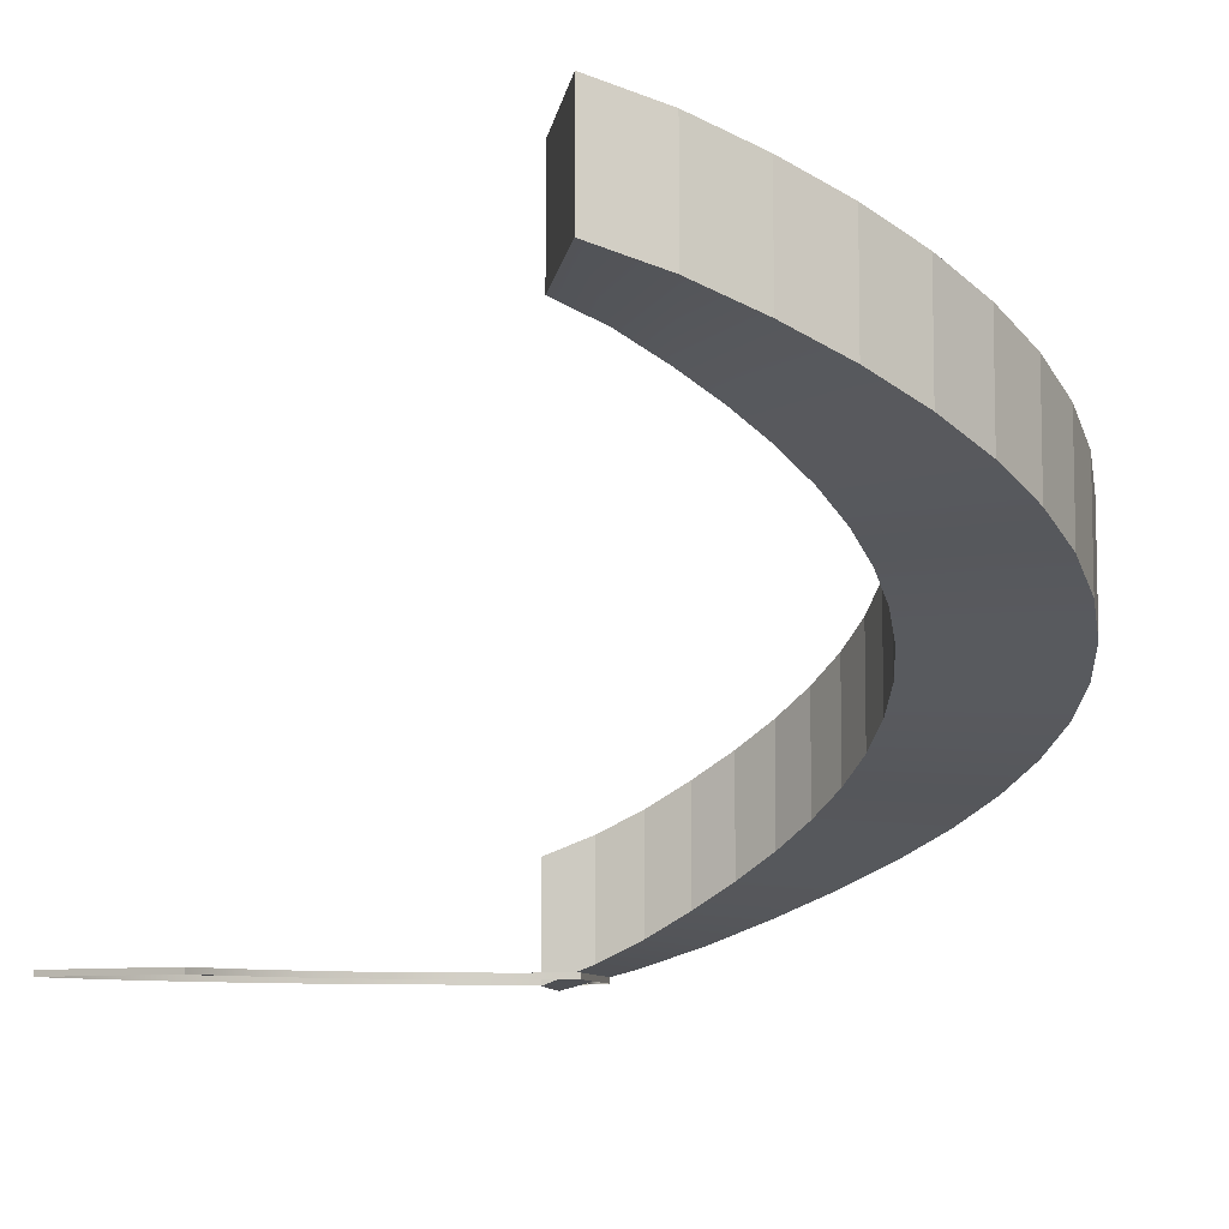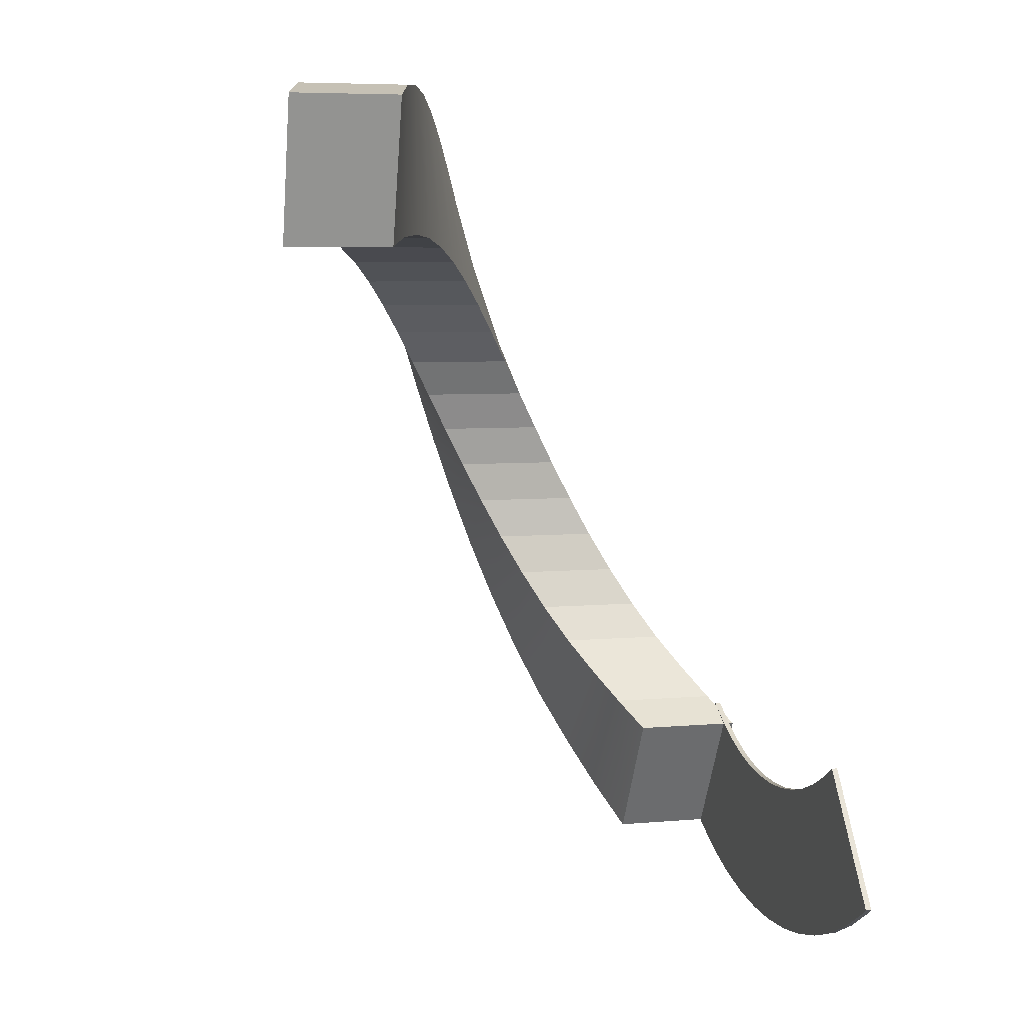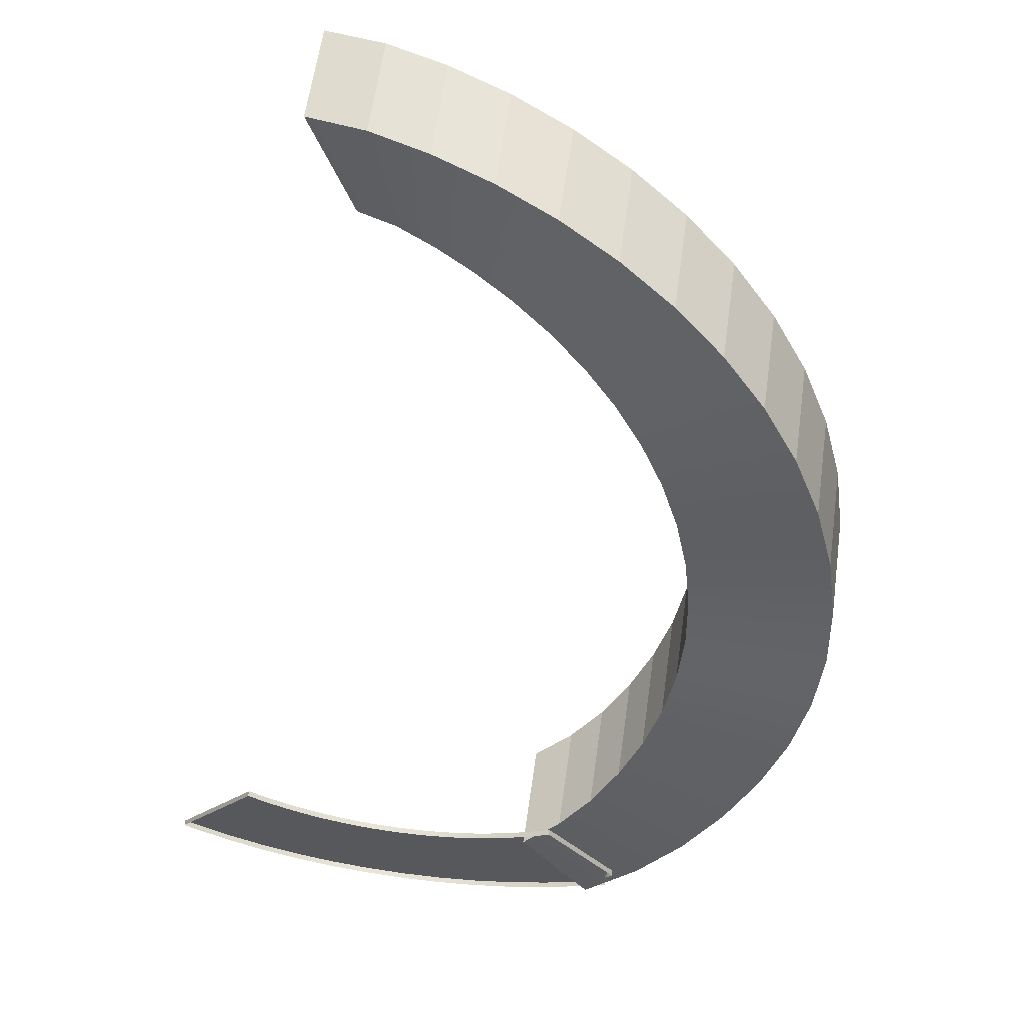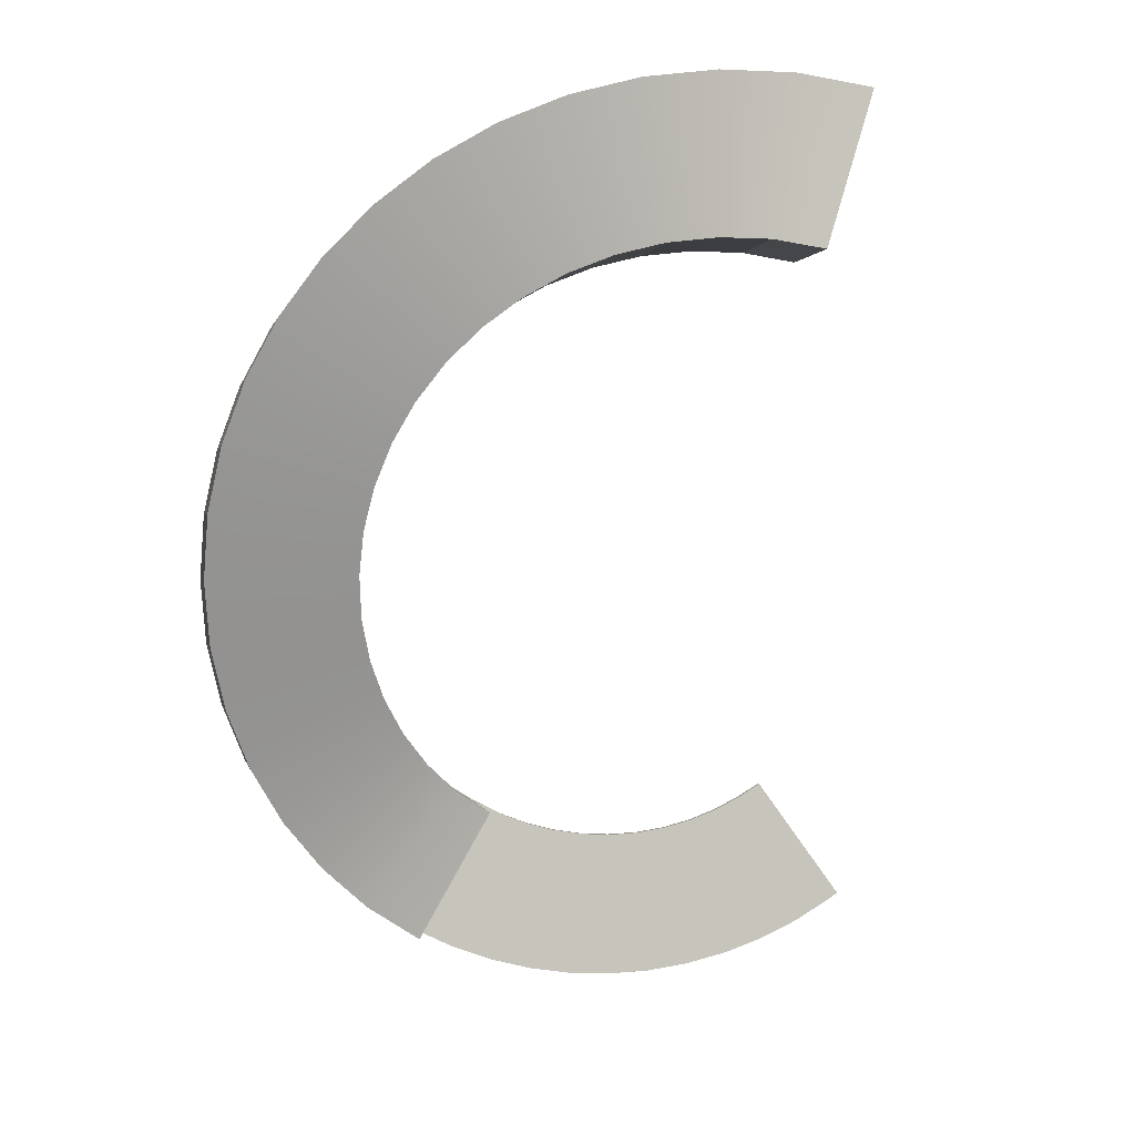
<metadata>
{"format":"obj","ext":"obj","renderer":"f3d","projection":"perspective","resolution":1024,"background":"white","views":[{"elev":-8.3,"azim":-24.9,"up":"+Y"},{"elev":6.2,"azim":-105.0,"up":"+Z"},{"elev":61.0,"azim":8.0,"up":"+Z"},{"elev":0.6,"azim":169.8,"up":"+Z"}]}
</metadata>
<code>
g Chap01_Prop_RotatingPlatform_01_Stair_Collider
v 1.408 0.9856 -2.49
v 2.122 0.9856 -3.743
v 1.773 1.156 -2.245
v 2.663 1.156 -3.383
v 2.081 1.352 -1.964
v 3.126 1.352 -2.961
v 2.344 1.572 -1.641
v 3.522 1.572 -2.475
v 2.557 1.792 -1.283
v 3.845 1.792 -1.938
v 2.717 2.012 -0.8984
v 4.085 2.012 -1.359
v 2.818 2.232 -0.4944
v 4.239 2.232 -0.7511
v 2.86 2.452 -0.07984
v 4.303 2.452 -0.1275
v 2.842 2.672 0.3364
v 4.276 2.672 0.4988
v 2.763 2.892 0.7454
v 4.158 2.892 1.115
v 2.625 3.112 1.139
v 3.953 3.112 1.707
v 2.432 3.332 1.508
v 3.663 3.332 2.262
v 2.187 3.552 1.845
v 3.295 3.552 2.77
v 1.896 3.772 2.143
v 2.858 3.772 3.22
v 1.565 3.992 2.396
v 2.36 3.992 3.601
v 1.2 4.212 2.597
v 1.812 4.212 3.905
v 0.8102 4.432 2.744
v 1.226 4.432 4.127
v 0.4031 4.652 2.833
v 0.6138 4.652 4.261
v -0.01254 4.872 2.861
v -0.01151 4.872 4.305
v -0.4279 5.092 2.829
v -0.6366 5.092 4.258
v -0.8564 5.287 2.731
v -1.271 5.287 4.116
v 1.408 -0.06048 -2.49
v 2.122 -0.06048 -3.743
v 1.773 0.1102 -2.245
v 2.663 0.1102 -3.383
v 2.081 0.3057 -1.964
v 3.126 0.3057 -2.961
v 2.344 0.5257 -1.641
v 3.522 0.5257 -2.475
v 2.557 0.7457 -1.283
v 3.845 0.7457 -1.938
v 2.717 0.9657 -0.8984
v 4.085 0.9657 -1.359
v 2.818 1.186 -0.4944
v 4.239 1.186 -0.7511
v 2.86 1.406 -0.07984
v 4.303 1.406 -0.1275
v 2.842 1.626 0.3364
v 4.276 1.626 0.4988
v 2.763 1.846 0.7454
v 4.158 1.846 1.115
v 2.625 2.066 1.139
v 3.953 2.066 1.707
v 2.432 2.286 1.508
v 3.663 2.286 2.262
v 2.187 2.506 1.845
v 3.295 2.506 2.77
v 1.896 2.726 2.143
v 2.858 2.726 3.22
v 1.565 2.946 2.396
v 2.36 2.946 3.601
v 1.2 3.166 2.597
v 1.812 3.166 3.905
v 0.8102 3.386 2.744
v 1.226 3.386 4.127
v 0.4031 3.606 2.833
v 0.6138 3.606 4.261
v -0.01254 3.826 2.861
v -0.01151 3.826 4.305
v -0.4279 4.046 2.829
v -0.6366 4.046 4.258
v -0.8564 4.241 2.731
v -1.271 4.241 4.116
v -1.158 0.04753 -2.601
v -1.65 0.04753 -3.984
v -2.033 0.04753 -3.803
v -1.424 0.04753 -2.466
v -0.8797 0.04753 -2.708
v -1.252 0.04753 -4.127
v -0.5916 0.04753 -2.785
v -0.8413 0.04753 -4.229
v -0.2974 0.04753 -2.831
v -0.4227 0.04753 -4.292
v -1.2e-06 0.04753 -2.847
v 5.983e-07 0.04753 -4.312
v 1.158 0.04753 -2.601
v 1.423 0.04753 -2.465
v 2.033 0.04753 -3.803
v 1.65 0.04753 -3.984
v 0.8796 0.04753 -2.708
v 1.252 0.04753 -4.127
v 0.5922 0.04753 -2.785
v 0.8413 0.04753 -4.229
v 0.4227 0.04753 -4.292
v 0.2978 0.04753 -2.831
v 2.337 0.04753 -3.628
v 2.32 0.04753 -3.569
v -1.627 0.04753 -2.339
v -2.396 0.04753 -3.586
v -2.488 0.04753 -3.52
v 2.314 0.04753 -3.515
v 1.678 0.04753 -2.308
v 2.401 0.04753 -3.306
v 2.363 0.04753 -3.357
v 2.314 0.04753 -3.462
v 2.331 0.04753 -3.412
v -1.65 -0.0077 -3.984
v -2.033 -0.0077 -3.803
v -1.424 -0.0077 -2.466
v -1.158 -0.0077 -2.601
v -1.252 -0.0077 -4.127
v -0.8797 -0.0077 -2.708
v -0.8413 -0.0077 -4.229
v -0.5916 -0.0077 -2.785
v -0.2974 -0.0077 -2.831
v -0.4227 -0.0077 -4.292
v -3.597e-07 -0.0077 -4.312
v -1.204e-06 -0.0077 -2.847
v 2.033 -0.007701 -3.803
v 1.65 -0.0077 -3.984
v 1.158 -0.007701 -2.601
v 1.423 -0.007701 -2.465
v 1.252 -0.0077 -4.127
v 0.8796 -0.007701 -2.708
v 0.8413 -0.0077 -4.229
v 0.5922 -0.007701 -2.785
v 0.2978 -0.0077 -2.831
v 0.4227 -0.0077 -4.292
v 2.337 -0.007701 -3.628
v 2.32 -0.007701 -3.569
v -2.396 -0.0077 -3.586
v -1.627 -0.007701 -2.339
v 2.314 -0.007702 -3.515
v 2.401 -0.007701 -3.306
v 2.363 -0.007701 -3.357
v 2.314 -0.007702 -3.462
v 2.331 -0.007702 -3.412
v 1.678 -0.007701 -2.308
v -2.488 -0.0077 -3.52
v 1.773 1.156 -2.245
v 2.663 1.156 -3.383
v 2.081 1.352 -1.964
v 3.126 1.352 -2.961
v 2.344 1.572 -1.641
v 3.522 1.572 -2.475
v 2.557 1.792 -1.283
v 3.845 1.792 -1.938
v 2.717 2.012 -0.8984
v 4.085 2.012 -1.359
v 2.818 2.232 -0.4944
v 4.239 2.232 -0.7511
v 2.86 2.452 -0.07984
v 4.303 2.452 -0.1275
v 2.842 2.672 0.3364
v 4.276 2.672 0.4988
v 2.763 2.892 0.7454
v 4.158 2.892 1.115
v 2.625 3.112 1.139
v 3.953 3.112 1.707
v 2.432 3.332 1.508
v 3.663 3.332 2.262
v 2.187 3.552 1.845
v 3.295 3.552 2.77
v 1.896 3.772 2.143
v 2.858 3.772 3.22
v 1.565 3.992 2.396
v 2.36 3.992 3.601
v 1.2 4.212 2.597
v 1.812 4.212 3.905
v 0.8102 4.432 2.744
v 1.226 4.432 4.127
v 0.4031 4.652 2.833
v 0.6138 4.652 4.261
v -0.01254 4.872 2.861
v -0.01151 4.872 4.305
v -0.4279 5.092 2.829
v -0.6366 5.092 4.258
v 1.773 1.156 -2.245
v 1.408 0.9856 -2.49
v 1.408 0.9856 -2.49
v 1.408 -0.06048 -2.49
v 2.122 0.9856 -3.743
v 2.122 0.9856 -3.743
v 2.122 -0.06048 -3.743
v 2.663 1.156 -3.383
v 2.081 1.352 -1.964
v 1.773 0.1102 -2.245
v 1.773 1.156 -2.245
v 2.663 1.156 -3.383
v 2.663 0.1102 -3.383
v 3.126 1.352 -2.961
v 2.344 1.572 -1.641
v 2.081 0.3057 -1.964
v 2.081 1.352 -1.964
v 3.126 1.352 -2.961
v 3.126 0.3057 -2.961
v 3.522 1.572 -2.475
v 2.557 1.792 -1.283
v 2.344 0.5257 -1.641
v 2.344 1.572 -1.641
v 3.522 1.572 -2.475
v 3.522 0.5257 -2.475
v 3.845 1.792 -1.938
v 2.717 2.012 -0.8984
v 2.557 0.7457 -1.283
v 2.557 1.792 -1.283
v 3.845 1.792 -1.938
v 3.845 0.7457 -1.938
v 4.085 2.012 -1.359
v 2.818 2.232 -0.4944
v 2.717 0.9657 -0.8984
v 2.717 2.012 -0.8984
v 4.085 2.012 -1.359
v 4.085 0.9657 -1.359
v 4.239 2.232 -0.7511
v 2.86 2.452 -0.07984
v 2.818 1.186 -0.4944
v 2.818 2.232 -0.4944
v 4.239 2.232 -0.7511
v 4.239 1.186 -0.7511
v 4.303 2.452 -0.1275
v 2.842 2.672 0.3364
v 2.86 1.406 -0.07984
v 2.86 2.452 -0.07984
v 4.303 2.452 -0.1275
v 4.303 1.406 -0.1275
v 4.276 2.672 0.4988
v 2.763 2.892 0.7454
v 2.842 1.626 0.3364
v 2.842 2.672 0.3364
v 4.276 2.672 0.4988
v 4.276 1.626 0.4988
v 4.158 2.892 1.115
v 2.625 3.112 1.139
v 2.763 1.846 0.7454
v 2.763 2.892 0.7454
v 4.158 2.892 1.115
v 4.158 1.846 1.115
v 3.953 3.112 1.707
v 2.432 3.332 1.508
v 2.625 2.066 1.139
v 2.625 3.112 1.139
v 3.953 3.112 1.707
v 3.953 2.066 1.707
v 3.663 3.332 2.262
v 2.187 3.552 1.845
v 2.432 2.286 1.508
v 2.432 3.332 1.508
v 3.663 3.332 2.262
v 3.663 2.286 2.262
v 3.295 3.552 2.77
v 1.896 3.772 2.143
v 2.187 2.506 1.845
v 2.187 3.552 1.845
v 3.295 3.552 2.77
v 3.295 2.506 2.77
v 2.858 3.772 3.22
v 1.565 3.992 2.396
v 1.896 2.726 2.143
v 1.896 3.772 2.143
v 2.858 3.772 3.22
v 2.858 2.726 3.22
v 2.36 3.992 3.601
v 1.2 4.212 2.597
v 1.565 2.946 2.396
v 1.565 3.992 2.396
v 2.36 3.992 3.601
v 2.36 2.946 3.601
v 1.812 4.212 3.905
v 0.8102 4.432 2.744
v 1.2 3.166 2.597
v 1.2 4.212 2.597
v 1.812 4.212 3.905
v 1.812 3.166 3.905
v 1.226 4.432 4.127
v 0.4031 4.652 2.833
v 0.8102 3.386 2.744
v 0.8102 4.432 2.744
v 1.226 4.432 4.127
v 1.226 3.386 4.127
v 0.6138 4.652 4.261
v -0.01254 4.872 2.861
v 0.4031 3.606 2.833
v 0.4031 4.652 2.833
v 0.6138 4.652 4.261
v 0.6138 3.606 4.261
v -0.01151 4.872 4.305
v -0.4279 5.092 2.829
v -0.01254 3.826 2.861
v -0.01254 4.872 2.861
v -0.01151 4.872 4.305
v -0.01151 3.826 4.305
v -0.6366 5.092 4.258
v -0.8564 5.287 2.731
v -0.4279 4.046 2.829
v -0.4279 5.092 2.829
v -1.271 5.287 4.116
v -0.8564 4.241 2.731
v -0.8564 5.287 2.731
v -0.6366 5.092 4.258
v -0.6366 4.046 4.258
v -1.271 4.241 4.116
v -1.271 5.287 4.116
v -1.271 4.241 4.116
v -0.6366 4.046 4.258
v -0.4279 4.046 2.829
v -0.8564 4.241 2.731
v -0.01151 3.826 4.305
v -0.01254 3.826 2.861
v 0.6138 3.606 4.261
v 0.4031 3.606 2.833
v 1.226 3.386 4.127
v 0.8102 3.386 2.744
v 1.812 3.166 3.905
v 1.2 3.166 2.597
v 2.36 2.946 3.601
v 1.565 2.946 2.396
v 2.858 2.726 3.22
v 1.896 2.726 2.143
v 3.295 2.506 2.77
v 2.187 2.506 1.845
v 3.663 2.286 2.262
v 2.432 2.286 1.508
v 3.953 2.066 1.707
v 2.625 2.066 1.139
v 4.158 1.846 1.115
v 2.763 1.846 0.7454
v 4.276 1.626 0.4988
v 2.842 1.626 0.3364
v 4.303 1.406 -0.1275
v 2.86 1.406 -0.07984
v 4.239 1.186 -0.7511
v 2.818 1.186 -0.4944
v 4.085 0.9657 -1.359
v 2.717 0.9657 -0.8984
v 3.845 0.7457 -1.938
v 2.557 0.7457 -1.283
v 3.522 0.5257 -2.475
v 2.344 0.5257 -1.641
v 3.126 0.3057 -2.961
v 2.081 0.3057 -1.964
v 2.663 0.1102 -3.383
v 1.773 0.1102 -2.245
v 2.122 -0.06048 -3.743
v 1.408 -0.06048 -2.49
v -1.65 0.04753 -3.984
v -2.033 0.04753 -3.803
v -1.424 0.04753 -2.466
v -1.158 0.04753 -2.601
v -1.252 0.04753 -4.127
v -0.8797 0.04753 -2.708
v -0.8413 0.04753 -4.229
v -0.5916 0.04753 -2.785
v -0.2974 0.04753 -2.831
v -0.4227 0.04753 -4.292
v 5.983e-07 0.04753 -4.312
v -1.2e-06 0.04753 -2.847
v 2.033 0.04753 -3.803
v 1.65 0.04753 -3.984
v 1.158 0.04753 -2.601
v 1.423 0.04753 -2.465
v 1.252 0.04753 -4.127
v 0.8796 0.04753 -2.708
v 0.8413 0.04753 -4.229
v 0.5922 0.04753 -2.785
v 0.2978 0.04753 -2.831
v 0.4227 0.04753 -4.292
v 2.337 0.04753 -3.628
v 2.32 0.04753 -3.569
v 2.337 0.04753 -3.628
v 2.337 -0.007701 -3.628
v -2.396 0.04753 -3.586
v -1.627 0.04753 -2.339
v 2.314 0.04753 -3.515
v 2.401 0.04753 -3.306
v 2.363 0.04753 -3.357
v 2.314 0.04753 -3.462
v 2.331 0.04753 -3.412
v 1.678 0.04753 -2.308
v 1.678 0.04753 -2.308
v 2.401 0.04753 -3.306
v 2.401 -0.007701 -3.306
v 1.678 -0.007701 -2.308
v -1.627 -0.007701 -2.339
v -2.488 0.04753 -3.52
v -1.627 0.04753 -2.339
v -2.488 -0.0077 -3.52
v -2.488 0.04753 -3.52
g Chap01_Prop_RotatingPlatform_01_Stair_Collider_0
f 2 1 3
f 4 2 3
f 152 151 5
f 6 152 5
f 154 153 7
f 8 154 7
f 156 155 9
f 10 156 9
f 158 157 11
f 12 158 11
f 160 159 13
f 14 160 13
f 162 161 15
f 16 162 15
f 164 163 17
f 18 164 17
f 166 165 19
f 20 166 19
f 168 167 21
f 22 168 21
f 170 169 23
f 24 170 23
f 172 171 25
f 26 172 25
f 174 173 27
f 28 174 27
f 176 175 29
f 30 176 29
f 178 177 31
f 32 178 31
f 180 179 33
f 34 180 33
f 182 181 35
f 36 182 35
f 184 183 37
f 38 184 37
f 186 185 39
f 40 186 39
f 188 187 41
f 42 188 41
f 43 45 189
f 190 43 189
f 44 192 191
f 193 44 191
f 46 195 194
f 196 46 194
f 198 47 197
f 199 198 197
f 48 201 200
f 202 48 200
f 204 49 203
f 205 204 203
f 50 207 206
f 208 50 206
f 210 51 209
f 211 210 209
f 52 213 212
f 214 52 212
f 216 53 215
f 217 216 215
f 54 219 218
f 220 54 218
f 222 55 221
f 223 222 221
f 56 225 224
f 226 56 224
f 228 57 227
f 229 228 227
f 58 231 230
f 232 58 230
f 234 59 233
f 235 234 233
f 60 237 236
f 238 60 236
f 240 61 239
f 241 240 239
f 62 243 242
f 244 62 242
f 246 63 245
f 247 246 245
f 64 249 248
f 250 64 248
f 252 65 251
f 253 252 251
f 66 255 254
f 256 66 254
f 258 67 257
f 259 258 257
f 68 261 260
f 262 68 260
f 264 69 263
f 265 264 263
f 70 267 266
f 268 70 266
f 270 71 269
f 271 270 269
f 72 273 272
f 274 72 272
f 276 73 275
f 277 276 275
f 74 279 278
f 280 74 278
f 282 75 281
f 283 282 281
f 76 285 284
f 286 76 284
f 288 77 287
f 289 288 287
f 78 291 290
f 292 78 290
f 294 79 293
f 295 294 293
f 80 297 296
f 298 80 296
f 300 81 299
f 301 300 299
f 82 303 302
f 304 82 302
f 306 83 305
f 307 306 305
f 309 84 308
f 310 309 308
f 313 312 311
f 314 313 311
f 317 316 315
f 318 317 315
f 320 319 316
f 317 320 316
f 322 321 319
f 320 322 319
f 324 323 321
f 322 324 321
f 326 325 323
f 324 326 323
f 328 327 325
f 326 328 325
f 330 329 327
f 328 330 327
f 332 331 329
f 330 332 329
f 334 333 331
f 332 334 331
f 336 335 333
f 334 336 333
f 338 337 335
f 336 338 335
f 340 339 337
f 338 340 337
f 342 341 339
f 340 342 339
f 344 343 341
f 342 344 341
f 346 345 343
f 344 346 343
f 348 347 345
f 346 348 345
f 350 349 347
f 348 350 347
f 352 351 349
f 350 352 349
f 354 353 351
f 352 354 351
f 356 355 353
f 354 356 353
f 87 88 85
f 86 87 85
f 89 90 86
f 85 89 86
f 91 92 90
f 89 91 90
f 93 94 92
f 91 93 92
f 94 93 95
f 96 94 95
f 99 100 97
f 98 99 97
f 100 102 101
f 97 100 101
f 102 104 103
f 101 102 103
f 106 103 104
f 105 106 104
f 105 96 95
f 106 105 95
f 99 108 107
f 110 111 109
f 112 108 99
f 114 115 113
f 99 98 116
f 112 99 116
f 115 117 113
f 116 98 113
f 117 116 113
f 119 358 357
f 118 119 357
f 121 360 359
f 120 121 359
f 118 357 361
f 122 118 361
f 123 362 360
f 121 123 360
f 122 361 363
f 124 122 363
f 125 364 362
f 123 125 362
f 126 365 364
f 125 126 364
f 124 363 366
f 127 124 366
f 127 366 367
f 128 127 367
f 129 368 365
f 126 129 365
f 131 370 369
f 130 131 369
f 133 372 371
f 132 133 371
f 134 373 370
f 131 134 370
f 132 371 374
f 135 132 374
f 136 375 373
f 134 136 373
f 135 374 376
f 137 135 376
f 137 376 377
f 138 137 377
f 139 378 375
f 136 139 375
f 128 367 378
f 139 128 378
f 138 377 368
f 129 138 368
f 130 369 379
f 140 130 379
f 382 381 380
f 141 382 380
f 142 383 358
f 119 142 358
f 120 359 384
f 143 120 384
f 141 380 385
f 144 141 385
f 146 387 386
f 145 146 386
f 144 385 388
f 147 144 388
f 148 389 387
f 146 148 387
f 147 388 389
f 148 147 389
f 149 390 372
f 133 149 372
f 393 392 391
f 394 393 391
f 396 150 395
f 397 396 395
f 110 109 88
f 87 110 88
f 383 142 398
f 399 383 398

</code>
